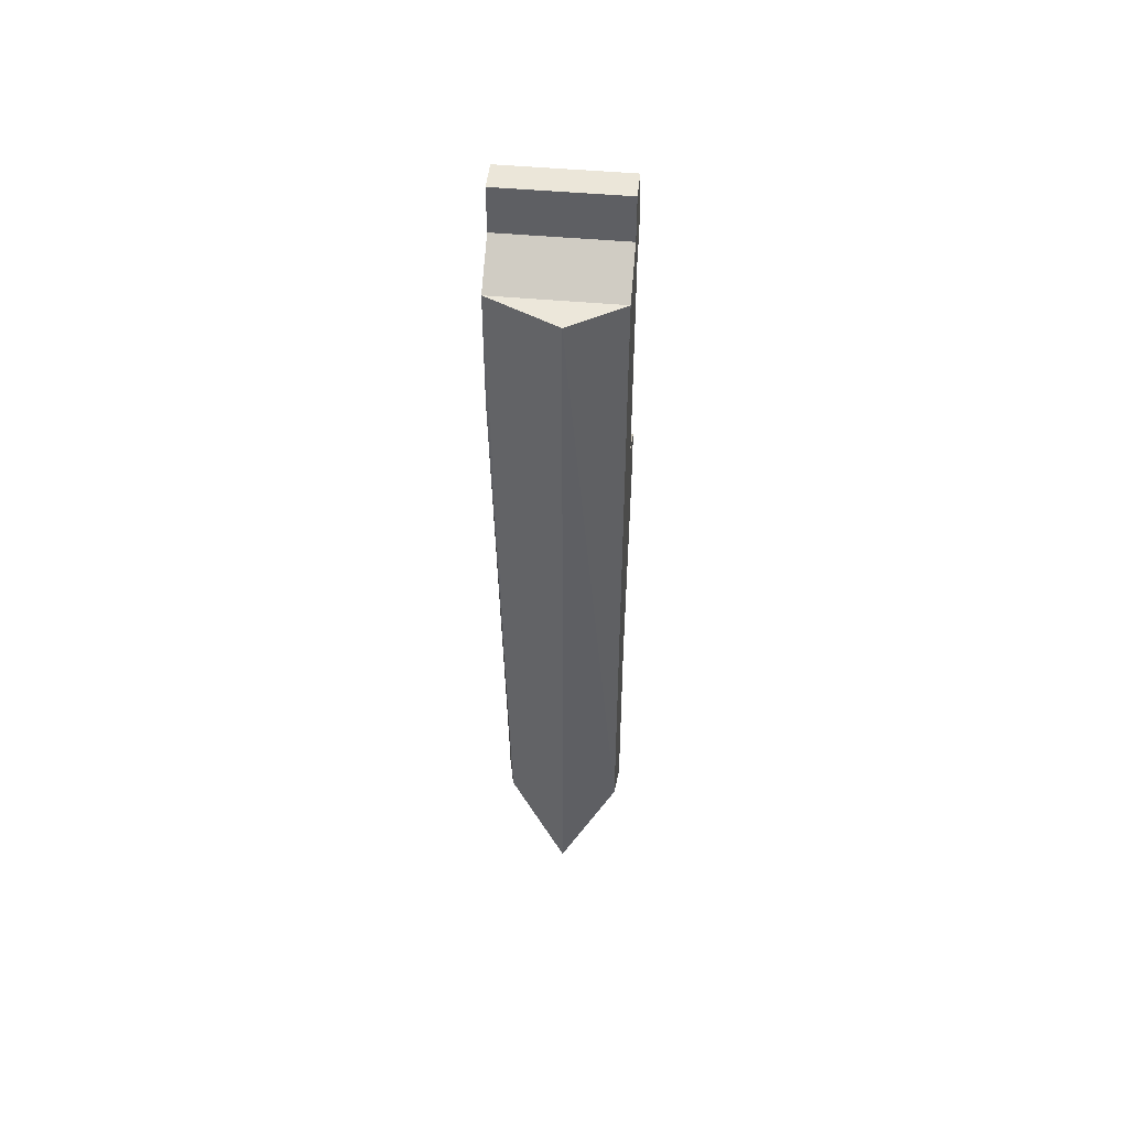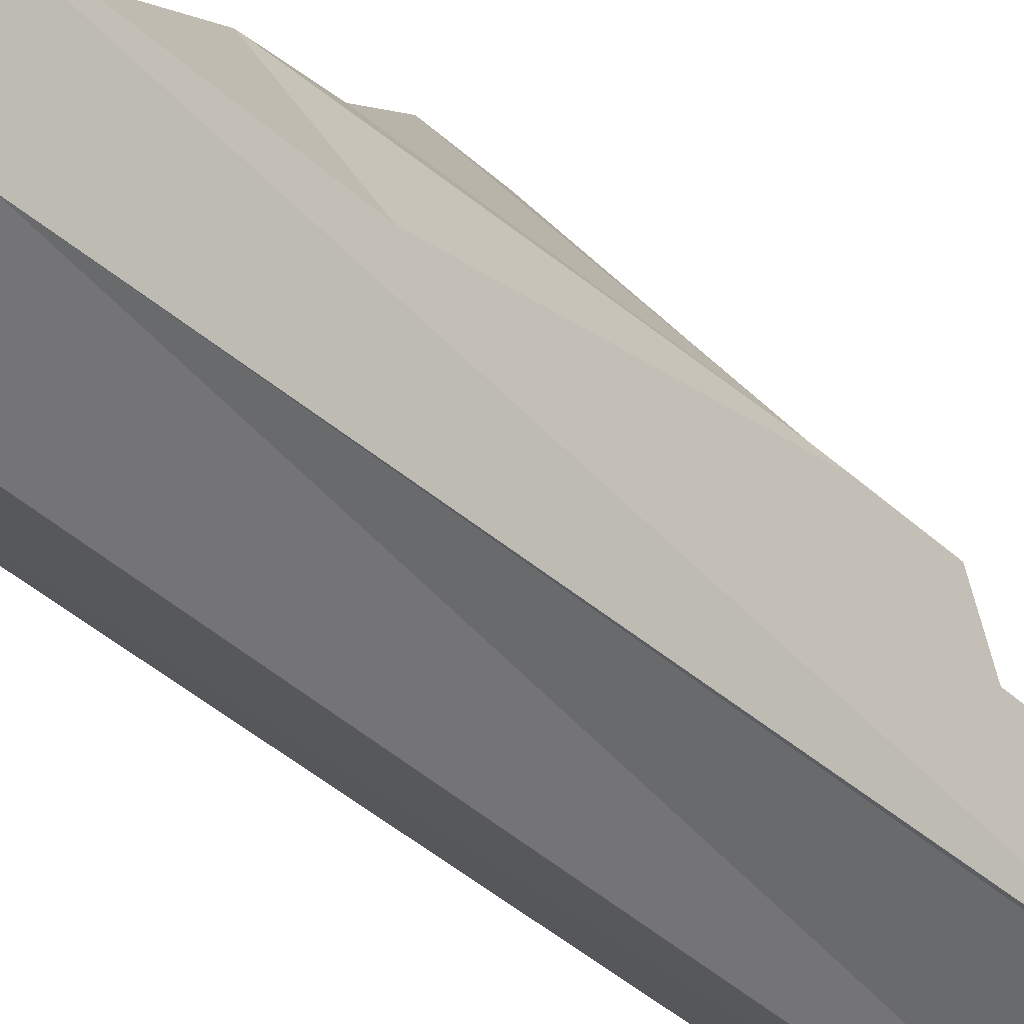
<metadata>
{"format":"obj","ext":"obj","renderer":"f3d","projection":"perspective","resolution":1024,"background":"white","views":[{"elev":47.6,"azim":5.9,"up":"+Z"},{"elev":-36.2,"azim":-141.1,"up":"+Y"}]}
</metadata>
<code>
v -0.06375 0.03313 0.05948
v -0.06375 -0.005404 0.08464
v -0.06375 -0.005404 0.05948
v -0.06375 -0.005404 0.1363
v 0.0609 -0.005404 0.01897
v -0.06375 -0.005404 0.03695
v -0.06375 0.03313 0.1187
v 0.0609 -0.005404 0.1363
v -0.06375 -0.0346 0.1063
v 0.0609 -0.005404 0.1307
v -0.06375 -0.0303 0.0749
v -0.06375 -0.005404 -0.03366
v 0.0609 0.03313 0.1187
v 0.0609 -0.005404 0.1861
v -0.06375 -0.03029 0.2002
v 0.0609 -0.02057 0.06666
v -0.06375 -0.02414 -0.02198
v -0.06375 -0.005404 -0.07538
v 0.0609 0.03313 0.05948
v 0.0609 -0.03154 0.1492
v 0.0609 -0.005404 0.204
v -0.06375 -0.005404 0.2158
v -0.06375 -0.02672 0.3241
v -0.06375 -0.01547 -0.2752
v 0.0609 -0.005404 -0.02266
v 0.0609 -0.01804 -0.02266
v -0.06375 -0.02414 -0.0637
v -0.06375 -0.005404 -0.1309
v 0.0609 -0.005404 -0.07649
v -0.06217 0.03505 0.03829
v 0.0609 -0.005404 -0.1174
v 0.0609 -0.02378 0.204
v -0.06375 -0.06828 0.2544
v 0.0609 -0.01804 -0.03886
v 0.0609 -0.02241 -0.2056
v -0.06375 -0.005404 -0.1614
v -0.06375 -0.01974 -0.08389
v 0.0581 0.03505 0.03829
v -0.04818 0.04049 -0.2156
v 0.0609 -0.005404 -0.1584
v 0.0609 -0.005404 0.2717
v 0.0609 -0.02378 0.2392
v -0.06375 -0.01606 0.342
v -0.06375 -0.06828 0.3739
v -0.06375 -0.009819 -0.3392
v -0.06375 -0.01716 -0.227
v 0.0609 -0.06828 0.2544
v -0.06375 -0.005404 -0.1724
v -0.06375 -0.01547 -0.1309
v -0.05207 0.04397 -0.06039
v 0.03837 0.06021 -0.002497
v 0.04391 0.03991 -0.2156
v 0.0609 -0.01486 -0.1507
v 0.0609 -0.01619 -0.09607
v 0.0609 -0.005404 0.2866
v 0.0609 -0.03552 0.3094
v -0.06375 -0.005404 0.3599
v -0.06375 -0.01868 0.3998
v -0.06519 -0.01606 0.2923
v -0.06375 -0.0366 0.3739
v -0.06375 -0.0807 0.3739
v -0.06375 -0.0807 0.2544
v -0.06375 -0.009324 -0.3369
v -0.06375 -0.005404 -0.2451
v 0.0609 -0.012 -0.3214
v 0.0609 -0.005404 -0.1692
v -0.06375 -0.01656 -0.1786
v 0.04505 0.04397 -0.06039
v -0.04399 0.06159 -0.01403
v -0.04507 0.06021 -0.002497
v -0.04196 0.0529 -0.1591
v -0.06375 -0.005404 0.2866
v 0.0609 -0.005404 0.2954
v -0.06375 -0.005404 0.3804
v -0.06468 -0.005404 0.3278
v -0.06375 -0.01929 0.4249
v -0.06375 -0.0366 0.4052
v -0.0506 -0.0807 -0.3113
v -0.06375 -0.005404 -0.3762
v -0.06375 -0.005404 -0.3184
v -0.06375 -0.005404 -0.1939
v 0.0609 -0.0366 0.3739
v 0.0609 -0.08124 0.2544
v 0.0609 -0.01619 -0.268
v 0.0609 -0.005404 -0.2458
v -0.03389 0.07051 -0.1127
v -0.01651 0.1016 -0.05083
v -0.0422 0.06437 -0.012
v 0.03288 0.06682 -0.0176
v 0.032 0.0529 -0.1591
v -0.06662 -0.005404 0.2604
v 0.0609 -0.005404 0.3315
v -0.06375 -0.005404 0.2954
v -0.06375 -0.005404 0.3669
v -0.06375 -0.005404 0.4249
v -0.06375 -0.0366 0.4515
v 0.0609 -0.0366 0.4052
v -0.06375 -0.01262 -0.3524
v -0.06375 -0.005404 -0.2962
v 0.0609 -0.06828 0.3739
v 0.0609 -0.01476 0.3442
v 0.0609 -0.01319 -0.3259
v 0.0609 -0.0807 0.3739
v 0.0609 -0.01118 -0.3183
v -0.02582 0.08812 -0.06635
v 0.03288 0.06682 -0.01021
v -0.04063 0.06682 -0.01021
v 0.02304 0.07117 -0.1142
v 0.01764 0.07783 -0.1274
v -0.02894 0.07783 -0.1274
v 0.0609 -0.005404 -0.2962
v 0.002437 -0.005404 0.2954
v 0.03167 -0.005404 0.3277
v -0.002579 -0.005404 0.2954
v -0.03317 -0.005404 0.3599
v -0.03317 -0.005404 0.3669
v -0.06375 -0.005404 0.4515
v -0.03317 -0.005404 0.4007
v 0.007146 -0.1123 0.3714
v -0.04605 -0.03089 -0.3829
v 0.0609 -0.005404 -0.3319
v 0.0609 -0.005404 0.4515
v 0.0609 -0.01101 -0.3296
v 0.0609 -0.01192 -0.3706
v 0.0609 -0.08378 0.2544
v 0.009555 0.09487 -0.04296
v -0.02116 0.09487 -0.047
v 0.01407 0.08943 -0.06934
v -0.06375 -0.03029 0.2554
v 0.0609 -0.005404 0.3599
v -0.002579 -0.005404 0.3277
v -0.03317 -0.005404 0.3277
v -0.0288 -0.005404 0.3599
v -0.0288 -0.005404 0.3669
v -0.002579 -0.005404 0.4515
v -0.002579 -0.005404 0.4007
v 0.0609 -0.0366 0.4515
v 0.06182 -0.005404 0.3856
v 0.007146 -0.1123 -0.3948
v 0.004612 -0.0807 -0.4309
v -0.04582 -0.02516 -0.3905
v 0.0609 -0.005404 -0.3495
v 0.0609 -0.0124 -0.3461
v 0.0609 -0.08378 -0.3086
v 0.0609 -0.01005 -0.3296
v -0.02288 0.08943 -0.1127
v 0.003946 0.1016 -0.05083
v -0.01651 0.1016 -0.0972
v 0.01096 0.08943 -0.1127
v 0.002437 -0.005404 0.3277
v 0.03167 -0.005404 0.3599
v -0.0288 -0.005404 0.3953
v -0.0288 -0.005404 0.4007
v 0.002437 -0.005404 0.4515
v -0.04582 -0.01582 -0.4029
v 0.0609 -0.005404 -0.3658
v 0.0609 -0.008198 -0.3482
v 0.0609 -0.005404 0.3669
v 0.0609 -0.009686 -0.3406
v 0.03561 -0.02659 -0.415
v 0.0609 -0.008811 -0.3479
v -0.006284 0.08943 -0.1127
v 0.009555 0.09487 -0.08178
v -0.02116 0.09487 -0.08178
v 0.02652 -0.005404 0.3333
v 0.02652 -0.005404 0.3599
v -0.002579 -0.005404 0.3333
v 0.002437 -0.005404 0.3333
v -0.0288 -0.005404 0.3333
v -0.002579 -0.005404 0.3669
v -0.002579 -0.005404 0.3953
v -0.01751 -0.03226 -0.445
v -0.04259 -0.005404 -0.4239
v 0.0609 -0.009076 -0.3394
v 0.0609 -0.005404 -0.3762
v 0.0609 -0.007614 -0.354
v 0.03167 -0.005404 0.4007
v 0.002437 -0.005404 0.3599
v -0.001425 -0.005404 -0.5168
v 0.0609 -0.01052 -0.3693
v 0.003946 0.1016 -0.0972
v -0.0197 0.09552 -0.1049
v -0.002579 -0.005404 0.3599
v 0.002437 -0.005404 0.4007
v -0.02353 -0.01747 -0.451
v 0.0609 -0.006443 -0.3658
v 0.0609 -0.006657 -0.3658
v 0.03167 -0.005404 0.3669
v 0.03389 -0.005404 -0.4371
v 0.01253 -0.0123 -0.4794
v 0.007453 0.09552 -0.1049
v 0.002437 -0.005404 0.3669
v 0.002437 -0.005404 0.3953
v -0.01371 -0.01606 -0.475
v -0.02353 -0.005404 -0.467
v 0.02652 -0.005404 0.4007
v 0.02652 -0.005404 0.3953
v 0.02652 -0.005404 0.3669
v 0.01709 -0.01449 -0.4672
v 0.0171 -0.005404 -0.475
v -0.006284 0.09552 -0.1049
v -0.03891 -0.005404 -0.4322
v 0.001763 -0.005404 -0.4573
v 0.001763 0.01066 -0.4223
v -0.02299 0.01066 -0.3911
v 0.01937 0.01066 -0.3911
v 0.001763 0.02495 -0.3995
v -0.03702 -0.005404 -0.3924
v 0.03502 -0.005404 -0.3979
v 0.01937 0.01104 -0.3911
v 0.001763 0.02495 -0.3735
v -0.02299 0.01104 -0.3911
v -0.02299 0.01104 -0.3426
v 0.01937 0.01104 -0.3426
v -0.03702 -0.005404 -0.3426
v 0.03502 -0.005404 -0.3426
v -0.02299 -0.005404 -0.3209
v 0.01937 -0.005404 -0.3209
g mesh1_mesh1-geometry
f 1 2 3
f 2 1 4
f 5 2 3
f 3 2 5
f 2 6 3
f 6 1 3
f 4 1 7
f 2 8 4
f 4 8 2
f 4 9 2
f 10 2 5
f 5 2 10
f 5 3 6
f 6 3 5
f 6 2 11
f 12 1 6
f 1 13 7
f 4 7 8
f 8 2 10
f 10 2 8
f 14 4 8
f 4 15 9
f 2 9 11
f 10 13 5
f 5 16 10
f 5 6 12
f 12 6 5
f 11 17 6
f 18 1 12
f 6 17 12
f 13 1 19
f 13 8 7
f 13 10 8
f 20 8 10
f 21 4 14
f 8 20 14
f 22 15 4
f 23 9 15
f 9 24 11
f 5 13 25
f 5 26 16
f 16 20 10
f 5 12 25
f 25 12 5
f 17 11 27
f 28 1 18
f 29 12 18
f 18 12 29
f 12 27 18
f 12 17 27
f 30 19 1
f 19 31 13
f 21 22 4
f 14 32 21
f 20 32 14
f 23 15 22
f 9 23 33
f 24 9 33
f 11 24 27
f 25 13 29
f 25 26 5
f 34 16 26
f 35 20 16
f 25 12 29
f 29 12 25
f 1 28 36
f 29 18 28
f 28 18 29
f 18 37 28
f 18 27 37
f 19 30 38
f 39 30 1
f 1 30 39
f 31 19 40
f 29 13 31
f 41 22 21
f 21 32 42
f 32 20 42
f 23 22 43
f 23 44 33
f 33 45 24
f 27 24 46
f 29 34 25
f 25 34 26
f 34 35 16
f 47 20 35
f 40 28 36
f 36 28 40
f 28 48 36
f 39 1 36
f 29 28 31
f 31 28 29
f 37 49 28
f 27 46 37
f 50 38 30
f 30 38 50
f 38 30 51
f 38 52 19
f 39 50 30
f 52 40 19
f 31 28 40
f 40 28 31
f 31 40 53
f 31 54 29
f 55 22 41
f 21 42 41
f 56 42 20
f 43 22 57
f 58 23 43
f 59 43 23
f 44 23 60
f 61 33 44
f 45 33 62
f 24 45 63
f 46 24 64
f 29 54 34
f 53 35 34
f 20 47 56
f 65 47 35
f 40 36 66
f 66 36 40
f 48 28 49
f 48 39 36
f 66 36 48
f 48 36 66
f 49 37 67
f 67 37 46
f 38 50 68
f 68 50 38
f 30 50 69
f 70 51 30
f 38 51 68
f 52 38 68
f 50 39 71
f 52 66 40
f 66 53 40
f 31 53 54
f 22 55 72
f 41 73 55
f 42 56 41
f 57 22 72
f 57 74 43
f 57 43 75
f 23 58 76
f 58 43 74
f 43 59 75
f 60 23 77
f 77 44 60
f 60 61 44
f 44 61 60
f 33 61 62
f 44 77 61
f 78 45 62
f 79 63 45
f 80 24 63
f 80 64 24
f 81 46 64
f 53 34 54
f 35 53 66
f 47 82 56
f 47 65 83
f 65 35 84
f 48 49 67
f 81 39 48
f 66 48 85
f 85 48 66
f 81 67 46
f 68 50 71
f 71 50 68
f 50 86 69
f 30 69 70
f 87 51 70
f 88 51 70
f 70 51 88
f 89 68 51
f 52 68 90
f 90 71 39
f 50 71 86
f 66 52 85
f 73 72 55
f 72 91 22
f 41 92 73
f 92 41 56
f 57 72 93
f 74 57 94
f 75 93 57
f 95 76 58
f 96 23 76
f 95 58 74
f 75 59 91
f 77 23 96
f 77 82 60
f 60 82 77
f 82 61 60
f 60 61 82
f 78 62 61
f 61 62 78
f 97 61 77
f 45 78 79
f 80 63 79
f 79 45 98
f 64 80 99
f 64 39 81
f 85 81 64
f 64 81 85
f 85 35 66
f 82 47 100
f 56 82 101
f 65 102 83
f 83 103 47
f 85 84 35
f 65 84 104
f 48 67 81
f 85 48 81
f 81 48 85
f 68 71 90
f 90 71 68
f 105 69 86
f 88 70 69
f 51 87 106
f 88 87 70
f 51 88 89
f 89 88 51
f 70 88 107
f 68 89 108
f 89 51 106
f 90 68 108
f 52 90 39
f 109 71 90
f 110 86 71
f 85 52 111
f 112 72 73
f 93 91 72
f 91 59 22
f 92 113 73
f 92 56 101
f 72 114 93
f 93 115 57
f 57 116 94
f 116 74 94
f 93 75 91
f 117 76 95
f 96 76 117
f 74 118 95
f 96 97 77
f 82 77 97
f 97 77 82
f 100 61 82
f 82 61 100
f 78 61 119
f 61 97 103
f 79 78 120
f 121 80 79
f 80 111 99
f 39 64 99
f 85 64 99
f 99 64 85
f 47 103 100
f 100 97 82
f 82 122 101
f 123 102 65
f 124 83 102
f 103 83 125
f 83 119 103
f 111 84 85
f 111 104 84
f 104 123 65
f 88 69 105
f 110 105 86
f 106 87 126
f 87 88 127
f 89 88 105
f 105 88 89
f 128 108 89
f 126 89 106
f 90 108 109
f 99 52 39
f 71 109 110
f 111 52 99
f 85 99 111
f 111 99 85
f 114 72 112
f 73 113 112
f 59 129 22
f 130 113 92
f 130 92 101
f 131 93 114
f 115 93 132
f 133 57 115
f 116 57 134
f 118 74 116
f 95 135 117
f 135 96 117
f 136 95 118
f 97 96 137
f 138 82 97
f 122 82 97
f 61 100 103
f 103 100 61
f 61 103 119
f 139 78 119
f 97 100 103
f 140 120 78
f 79 120 141
f 111 80 121
f 121 79 142
f 101 122 130
f 123 143 102
f 83 124 144
f 124 102 143
f 119 83 144
f 111 145 104
f 123 104 145
f 127 88 105
f 105 110 146
f 126 87 147
f 127 148 87
f 89 105 128
f 128 105 89
f 108 128 109
f 89 126 128
f 149 110 109
f 150 114 112
f 112 113 150
f 113 130 151
f 132 93 131
f 150 131 114
f 132 133 115
f 134 57 133
f 152 116 134
f 116 153 118
f 135 95 136
f 154 96 135
f 136 118 153
f 96 122 137
f 122 97 137
f 138 97 122
f 78 139 140
f 139 119 144
f 120 140 141
f 79 141 155
f 145 111 121
f 142 79 156
f 157 121 142
f 130 122 158
f 143 123 159
f 124 160 144
f 124 143 161
f 145 159 123
f 110 162 146
f 148 147 87
f 147 163 126
f 148 127 164
f 128 105 164
f 164 105 128
f 149 109 128
f 162 110 149
f 113 165 150
f 130 166 151
f 151 165 113
f 167 132 131
f 168 131 150
f 133 132 169
f 133 170 134
f 153 116 152
f 134 171 152
f 136 154 135
f 122 96 154
f 152 136 153
f 140 139 144
f 172 141 140
f 141 172 155
f 79 155 173
f 121 174 145
f 156 79 175
f 156 176 142
f 121 157 174
f 142 176 157
f 122 177 158
f 158 178 130
f 161 143 159
f 160 124 175
f 160 179 144
f 124 161 180
f 159 145 174
f 147 148 181
f 163 147 181
f 148 164 182
f 163 164 148
f 148 164 163
f 128 164 163
f 163 164 128
f 150 165 168
f 130 178 166
f 165 151 166
f 169 132 167
f 168 167 131
f 169 183 133
f 170 133 183
f 171 134 170
f 136 152 171
f 154 136 184
f 184 122 154
f 179 140 144
f 179 172 140
f 185 155 172
f 155 185 173
f 175 79 173
f 175 186 156
f 156 186 176
f 161 174 157
f 187 157 176
f 122 184 177
f 158 177 188
f 188 178 158
f 174 161 159
f 180 175 124
f 175 189 160
f 179 160 190
f 180 161 187
f 182 181 148
f 163 148 181
f 181 148 163
f 191 163 181
f 166 168 165
f 168 166 178
f 183 169 167
f 178 167 168
f 183 192 170
f 170 193 171
f 171 184 136
f 194 172 179
f 172 194 185
f 195 173 185
f 175 173 189
f 175 187 186
f 187 176 186
f 157 187 161
f 177 184 196
f 177 197 188
f 198 178 188
f 175 180 187
f 189 199 160
f 190 160 199
f 179 190 200
f 191 182 201
f 181 182 191
f 167 178 183
f 192 183 178
f 193 170 192
f 184 171 193
f 195 194 179
f 195 185 194
f 173 195 202
f 189 173 202
f 193 196 184
f 197 177 196
f 188 197 198
f 178 198 192
f 200 199 189
f 200 190 199
f 200 195 179
f 192 197 193
f 189 202 195
f 196 193 197
f 197 192 198
f 189 195 200
g mesh1_mesh1-geometry
f 3 2 1
f 4 1 2
f 3 6 2
f 3 1 6
f 7 1 4
f 2 9 4
f 11 2 6
f 6 1 12
f 7 13 1
f 8 7 4
f 8 4 14
f 5 13 10
f 10 16 5
f 12 1 18
f 12 17 6
f 19 1 13
f 7 8 13
f 8 10 13
f 10 8 20
f 14 4 21
f 14 20 8
f 4 15 22
f 25 13 5
f 18 1 28
f 18 27 12
f 1 19 30
f 13 31 19
f 4 22 21
f 21 32 14
f 29 13 25
f 5 26 25
f 36 28 1
f 28 37 18
f 38 30 19
f 40 19 31
f 31 13 29
f 21 22 41
f 25 34 29
f 36 48 28
f 36 1 39
f 51 30 38
f 19 52 38
f 30 50 39
f 19 40 52
f 53 40 31
f 29 54 31
f 41 22 55
f 41 42 21
f 49 28 48
f 36 39 48
f 69 50 30
f 30 51 70
f 68 51 38
f 68 38 52
f 71 39 50
f 40 66 52
f 40 53 66
f 72 55 22
f 55 73 41
f 43 74 57
f 75 43 57
f 45 63 79
f 24 64 80
f 64 46 81
f 48 39 81
f 70 69 30
f 51 68 89
f 90 68 52
f 39 71 90
f 86 71 50
f 85 52 66
f 73 92 41
f 56 41 92
f 94 57 74
f 74 58 95
f 91 59 75
f 79 63 80
f 98 45 79
f 99 80 64
f 81 39 64
f 66 35 85
f 81 67 48
f 69 70 88
f 108 68 90
f 39 90 52
f 90 71 109
f 71 86 110
f 111 52 85
f 22 59 91
f 95 76 117
f 79 80 121
f 99 111 80
f 99 64 39
f 101 122 82
f 65 102 123
f 85 84 111
f 65 123 104
f 109 108 90
f 39 52 99
f 110 109 71
f 99 52 111
f 22 129 59
f 101 92 130
f 97 82 122
f 141 120 79
f 121 80 111
f 142 79 121
f 130 122 101
f 104 145 111
f 145 104 123
f 122 97 138
f 155 141 79
f 121 111 145
f 156 79 142
f 142 121 157
f 158 122 130
f 173 155 79
f 175 79 156
f 142 176 156
f 174 157 121
f 159 143 161
f 173 79 175
f 156 186 175
f 157 174 161
f 159 161 174
f 124 175 180
f 160 189 175
f 185 173 195
f 189 173 175
f 186 187 175
f 187 180 175
f 200 190 179
f 179 194 195
f 202 195 173
f 202 173 189
f 189 199 200
f 179 195 200
f 195 202 189
f 200 195 189
g mesh1_mesh1-geometry
f 9 15 4
f 11 9 2
f 6 17 11
f 15 9 23
f 11 24 9
f 16 26 5
f 10 20 16
f 27 11 17
f 27 17 12
f 14 32 20
f 22 15 23
f 33 23 9
f 33 9 24
f 27 24 11
f 26 16 34
f 16 20 35
f 37 27 18
f 42 32 21
f 42 20 32
f 43 22 23
f 33 44 23
f 24 45 33
f 46 24 27
f 26 34 25
f 16 35 34
f 35 20 47
f 28 49 37
f 37 46 27
f 20 42 56
f 57 22 43
f 43 23 58
f 23 43 59
f 60 23 44
f 44 33 61
f 62 33 45
f 63 45 24
f 64 24 46
f 34 54 29
f 34 35 53
f 56 47 20
f 35 47 65
f 67 37 49
f 46 37 67
f 54 53 31
f 41 56 42
f 72 22 57
f 76 58 23
f 74 43 58
f 75 59 43
f 77 23 60
f 60 44 77
f 62 61 33
f 61 77 44
f 62 45 78
f 63 24 80
f 54 34 53
f 66 53 35
f 56 82 47
f 83 65 47
f 84 35 65
f 67 49 48
f 46 67 81
f 69 86 50
f 70 51 87
f 22 91 72
f 93 72 57
f 57 93 75
f 58 76 95
f 76 23 96
f 96 23 77
f 77 61 97
f 79 78 45
f 100 47 82
f 101 82 56
f 83 102 65
f 47 103 83
f 35 84 85
f 104 84 65
f 86 69 105
f 106 87 51
f 70 87 88
f 107 88 70
f 108 89 68
f 106 51 89
f 72 91 93
f 101 56 92
f 91 75 93
f 117 76 96
f 77 97 96
f 103 97 61
f 120 78 79
f 100 103 47
f 82 97 100
f 102 83 124
f 125 83 103
f 84 104 111
f 105 69 88
f 86 105 110
f 126 87 106
f 127 88 87
f 89 108 128
f 106 89 126
f 117 96 135
f 137 96 97
f 97 82 138
f 103 100 97
f 78 120 140
f 102 143 123
f 144 124 83
f 143 102 124
f 105 88 127
f 146 110 105
f 147 87 126
f 87 148 127
f 109 128 108
f 128 126 89
f 109 110 149
f 135 96 154
f 137 122 96
f 137 97 122
f 141 140 120
f 159 123 143
f 144 160 124
f 161 143 124
f 123 159 145
f 146 162 110
f 87 147 148
f 126 163 147
f 164 127 148
f 128 109 149
f 149 110 162
f 154 96 122
f 140 141 172
f 155 172 141
f 145 174 121
f 157 176 142
f 175 124 160
f 144 179 160
f 180 161 124
f 174 145 159
f 181 148 147
f 181 147 163
f 182 164 148
f 144 140 179
f 140 172 179
f 172 155 185
f 173 185 155
f 176 186 156
f 176 157 187
f 190 160 179
f 187 161 180
f 148 181 182
f 181 163 191
f 179 172 194
f 185 194 172
f 186 176 187
f 161 187 157
f 160 199 189
f 199 160 190
f 201 182 191
f 191 182 181
f 194 185 195
f 199 190 200
g mesh1_mesh1-geometry
f 55 72 73
f 73 72 112
f 93 114 72
f 94 116 57
f 112 72 114
f 115 57 133
f 134 57 116
f 112 114 150
f 114 131 150
f 115 133 132
f 133 57 134
f 134 116 152
f 118 153 116
f 150 165 113
f 151 166 130
f 113 165 151
f 131 132 167
f 150 131 168
f 169 132 133
f 134 170 133
f 152 116 153
f 135 154 136
f 153 136 152
f 130 178 158
f 168 165 150
f 166 178 130
f 166 151 165
f 167 132 169
f 131 167 168
f 183 133 170
f 171 152 136
f 184 136 154
f 158 178 188
f 168 167 178
f 170 192 183
f 171 193 170
f 136 184 171
f 188 197 177
f 188 178 198
f 183 178 167
f 178 183 192
f 192 170 193
f 193 171 184
f 184 196 193
f 196 177 197
f 198 197 188
f 192 198 178
f 197 193 196
g mesh1_mesh1-geometry
f 73 113 92
f 57 115 93
f 94 74 116
f 95 118 74
f 119 61 78
f 103 119 83
f 112 113 73
f 92 113 130
f 114 93 131
f 132 93 115
f 116 74 118
f 117 135 95
f 118 95 136
f 119 103 61
f 119 78 139
f 144 83 119
f 150 113 112
f 151 130 113
f 131 93 132
f 136 95 135
f 153 118 136
f 140 139 78
f 144 119 139
f 152 171 134
f 144 139 140
f 158 177 122
f 133 183 169
f 170 134 171
f 154 122 184
f 177 184 122
f 188 177 158
f 165 168 166
f 178 166 168
f 167 169 183
f 196 184 177
f 193 197 192
f 198 192 197
g mesh1_mesh1-geometry
f 127 105 164
f 164 105 127
f 146 164 105
f 105 164 146
f 163 128 126
f 126 128 163
f 201 146 162
f 162 146 201
f 164 146 182
f 182 146 164
f 191 128 149
f 149 128 191
f 128 191 163
f 163 191 128
f 191 162 149
f 149 162 191
f 146 201 182
f 182 201 146
f 162 191 201
f 201 191 162
g mesh2_mesh2-geometry
f 203 204 205
f 203 206 204
f 204 207 205
f 205 208 203
f 203 209 206
f 210 204 206
f 206 204 210
f 207 204 210
f 207 211 205
f 205 211 207
f 212 207 205
f 205 207 212
f 213 208 205
f 214 206 209
f 210 206 214
f 214 206 210
f 210 211 207
f 211 212 207
f 205 211 213
f 213 205 212
f 212 205 213
f 213 215 208
f 206 214 211
f 214 209 216
f 211 210 214
f 212 211 213
f 211 214 213
f 213 217 215
f 214 216 218
f 218 213 214
f 213 218 217
g mesh2_mesh2-geometry
f 205 204 203
f 204 206 203
f 205 207 204
f 203 208 205
f 206 209 203
f 210 204 207
f 205 208 213
f 209 206 214
f 207 211 210
f 207 212 211
f 208 215 213
f 216 209 214
f 214 210 211
f 213 211 212
f 213 214 211
f 215 217 213
f 218 216 214
f 214 213 218
f 217 218 213
g mesh2_mesh2-geometry
f 213 211 205
f 211 214 206

</code>
